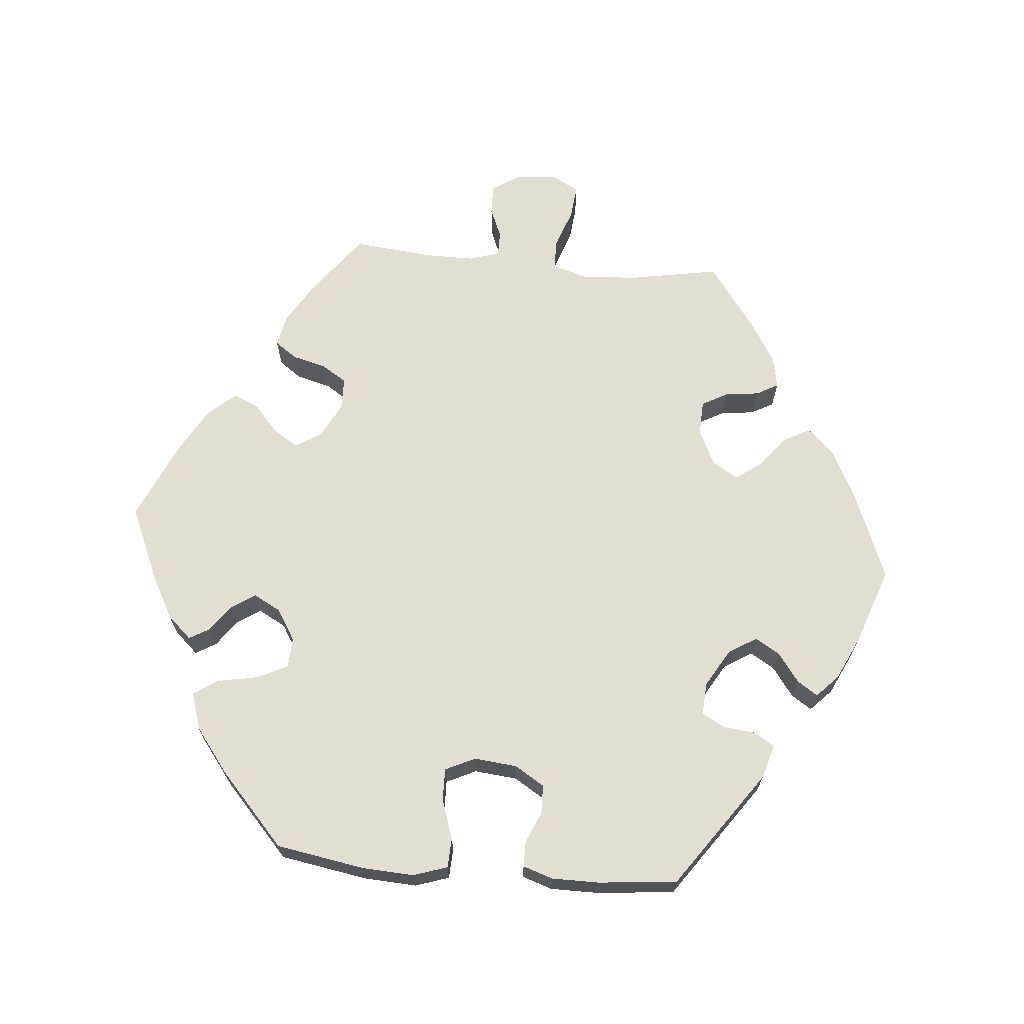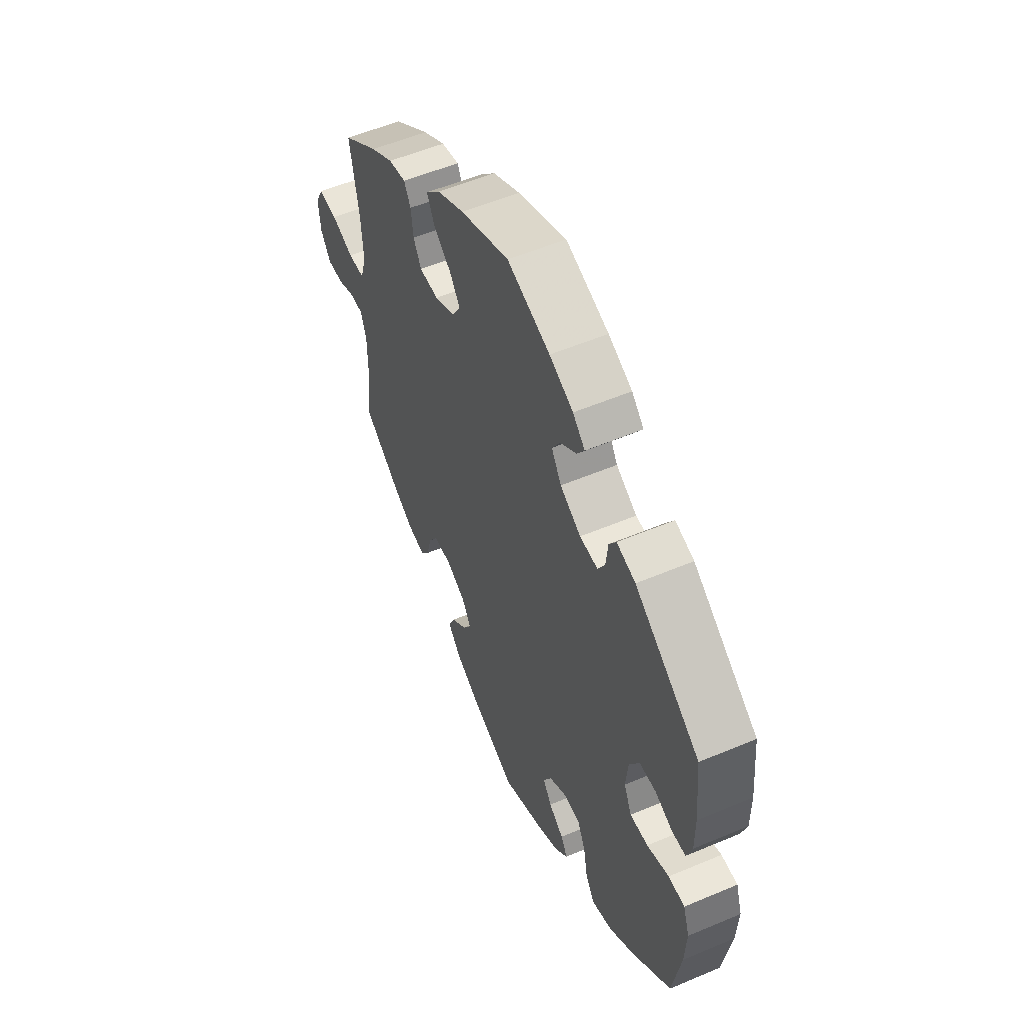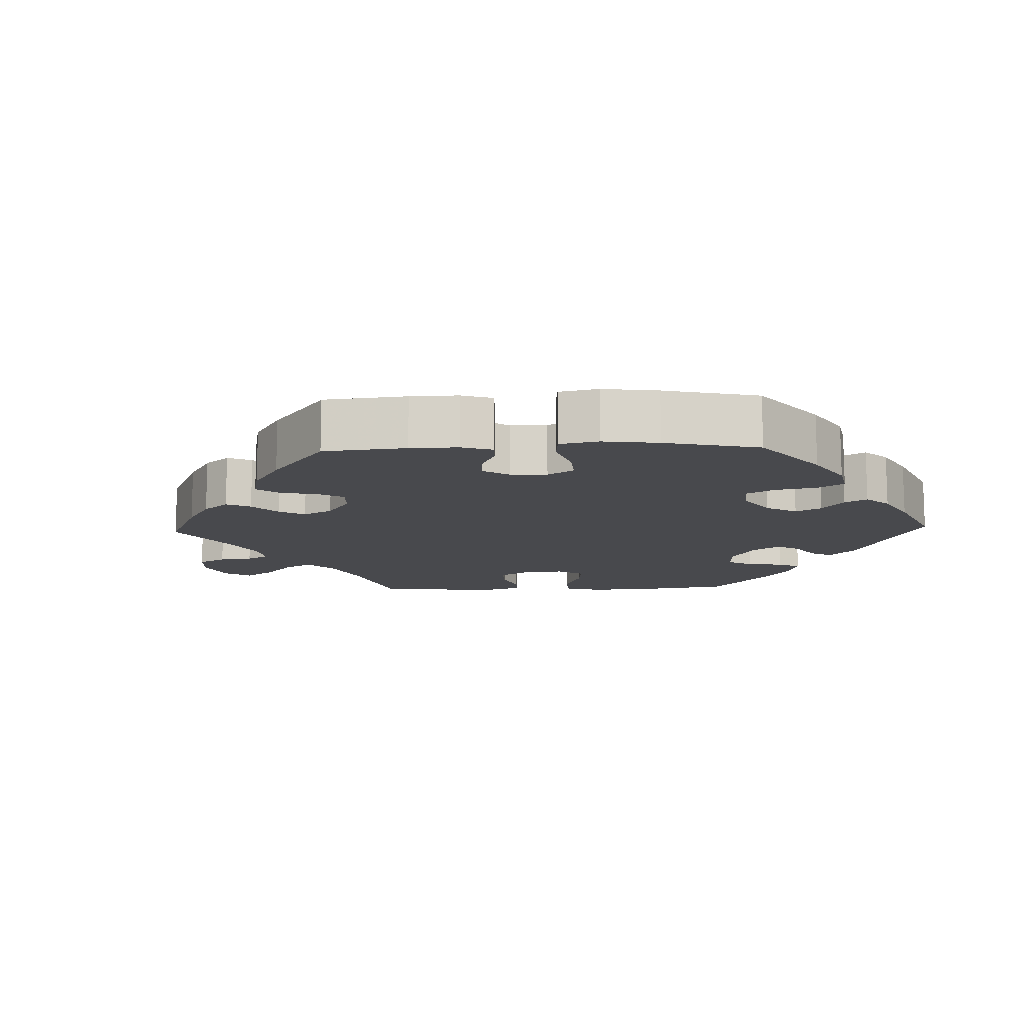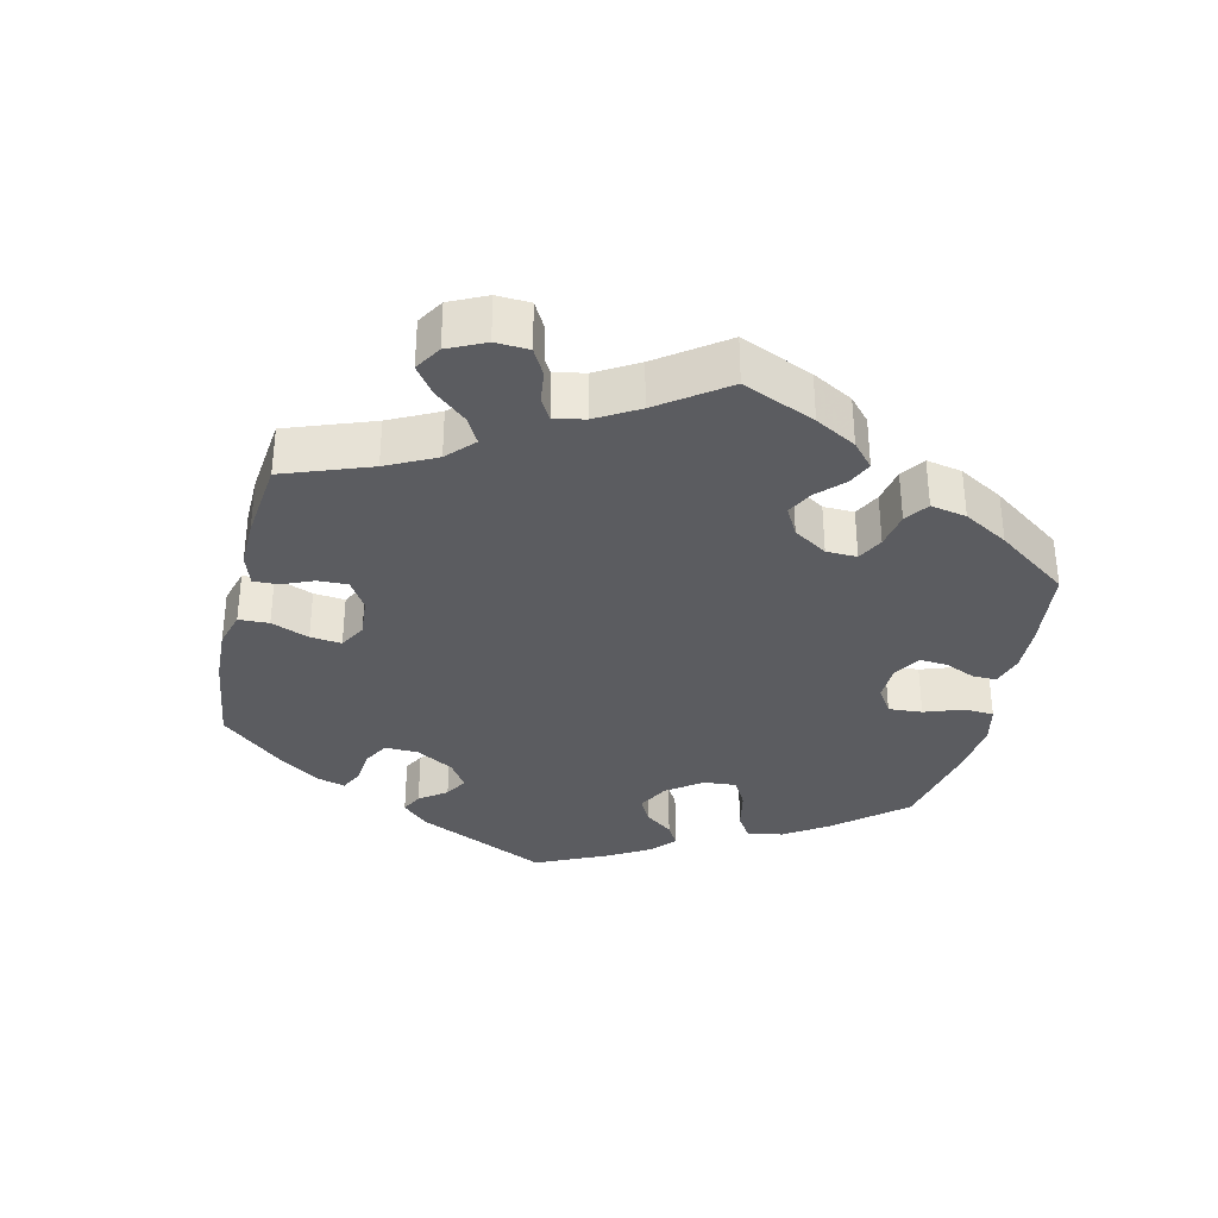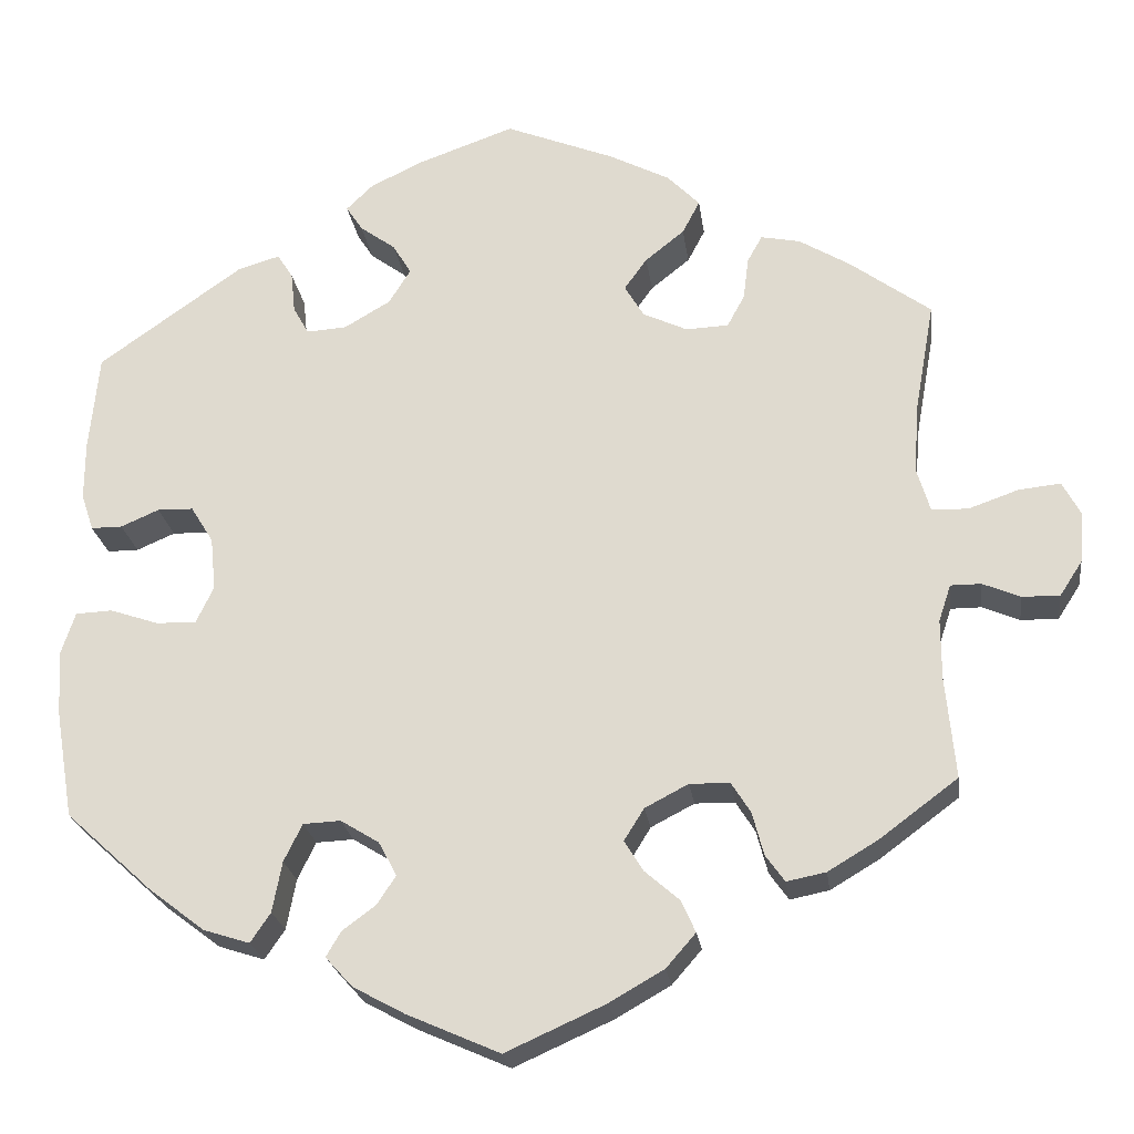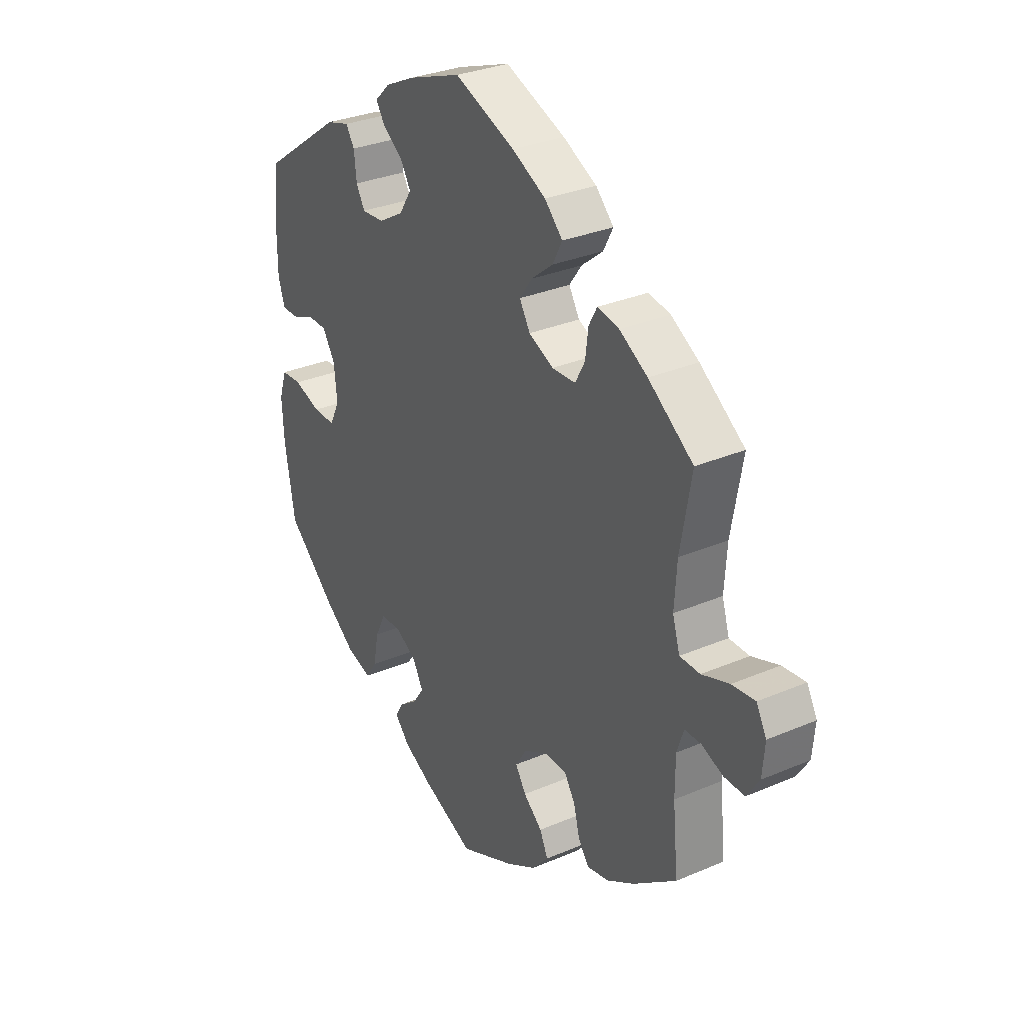
<metadata>
{"format":"obj","ext":"obj","renderer":"f3d","projection":"perspective","resolution":1024,"background":"white","views":[{"elev":67.5,"azim":-84.9,"up":"+Y"},{"elev":54.7,"azim":-114.1,"up":"+Z"},{"elev":-12.5,"azim":-148.0,"up":"+Y"},{"elev":-34.7,"azim":106.9,"up":"+Y"},{"elev":-23.1,"azim":7.6,"up":"+Z"},{"elev":30.7,"azim":58.3,"up":"+Z"}]}
</metadata>
<code>
v 0.478 0.07 0.16
v 0.473 0.07 0.082
v 0.488 0.07 0.032
v 0.53 0.07 0.031
v 0.587 0.07 0.051
v 0.635 0.07 0.056
v 0.656 0.07 0.017
v 0.651 0.07 -0.041
v 0.625 0.07 -0.081
v 0.582 0.07 -0.08
v 0.539 0.07 -0.062
v 0.504 0.07 -0.062
v 0.49 0.07 -0.104
v 0.49 0.07 -0.173
v 0.501 0.07 -0.289
v 0.411 0.07 -0.356
v 0.354 0.07 -0.39
v 0.309 0.07 -0.399
v 0.287 0.07 -0.368
v 0.274 0.07 -0.319
v 0.252 0.07 -0.284
v 0.206 0.07 -0.283
v 0.156 0.07 -0.309
v 0.133 0.07 -0.346
v 0.155 0.07 -0.381
v 0.194 0.07 -0.415
v 0.211 0.07 -0.452
v 0.177 0.07 -0.491
v 0.114 0.07 -0.527
v 0 0.07 -0.578
v -0.107 0.07 -0.531
v -0.166 0.07 -0.499
v -0.197 0.07 -0.465
v -0.18 0.07 -0.436
v -0.142 0.07 -0.408
v -0.12 0.07 -0.375
v -0.141 0.07 -0.336
v -0.185 0.07 -0.309
v -0.228 0.07 -0.311
v -0.249 0.07 -0.354
v -0.26 0.07 -0.412
v -0.283 0.07 -0.446
v -0.336 0.07 -0.429
v -0.399 0.07 -0.381
v -0.5 0.07 -0.289
v -0.521 0.07 -0.164
v -0.525 0.07 -0.09
v -0.509 0.07 -0.042
v -0.467 0.07 -0.04
v -0.411 0.07 -0.059
v -0.365 0.07 -0.06
v -0.345 0.07 -0.018
v -0.351 0.07 0.043
v -0.377 0.07 0.085
v -0.418 0.07 0.086
v -0.462 0.07 0.067
v -0.498 0.07 0.067
v -0.512 0.07 0.109
v -0.512 0.07 0.176
v -0.501 0.07 0.288
v -0.335 0.07 0.405
v -0.287 0.07 0.419
v -0.269 0.07 0.391
v -0.264 0.07 0.344
v -0.246 0.07 0.312
v -0.2 0.07 0.315
v -0.147 0.07 0.346
v -0.122 0.07 0.386
v -0.143 0.07 0.421
v -0.184 0.07 0.451
v -0.203 0.07 0.48
v -0.172 0.07 0.51
v -0.111 0.07 0.539
v -0.001 0.07 0.578
v 0.124 0.07 0.528
v 0.194 0.07 0.492
v 0.231 0.07 0.454
v 0.211 0.07 0.416
v 0.166 0.07 0.38
v 0.14 0.07 0.344
v 0.162 0.07 0.307
v 0.213 0.07 0.283
v 0.262 0.07 0.285
v 0.282 0.07 0.322
v 0.288 0.07 0.37
v 0.305 0.07 0.401
v 0.35 0.07 0.392
v 0.408 0.07 0.357
v 0.501 0.07 0.289
v 0.478 0 0.16
v 0.473 0 0.082
v 0.488 0 0.032
v 0.53 0 0.031
v 0.587 0 0.051
v 0.635 0 0.056
v 0.656 0 0.017
v 0.651 0 -0.041
v 0.625 0 -0.081
v 0.582 0 -0.08
v 0.539 0 -0.062
v 0.504 0 -0.062
v 0.49 0 -0.104
v 0.49 0 -0.173
v 0.501 0 -0.289
v 0.411 0 -0.356
v 0.354 0 -0.39
v 0.309 0 -0.399
v 0.287 0 -0.368
v 0.274 0 -0.319
v 0.252 0 -0.284
v 0.206 0 -0.283
v 0.156 0 -0.309
v 0.133 0 -0.346
v 0.155 0 -0.381
v 0.194 0 -0.415
v 0.211 0 -0.452
v 0.177 0 -0.491
v 0.114 0 -0.527
v 0 0 -0.578
v -0.107 0 -0.531
v -0.166 0 -0.499
v -0.197 0 -0.465
v -0.18 0 -0.436
v -0.142 0 -0.408
v -0.12 0 -0.375
v -0.141 0 -0.336
v -0.185 0 -0.309
v -0.228 0 -0.311
v -0.249 0 -0.354
v -0.26 0 -0.412
v -0.283 0 -0.446
v -0.336 0 -0.429
v -0.399 0 -0.381
v -0.5 0 -0.289
v -0.521 0 -0.164
v -0.525 0 -0.09
v -0.509 0 -0.042
v -0.467 0 -0.04
v -0.411 0 -0.059
v -0.365 0 -0.06
v -0.345 0 -0.018
v -0.351 0 0.043
v -0.377 0 0.085
v -0.418 0 0.086
v -0.462 0 0.067
v -0.498 0 0.067
v -0.512 0 0.109
v -0.512 0 0.176
v -0.501 0 0.288
v -0.335 0 0.405
v -0.287 0 0.419
v -0.269 0 0.391
v -0.264 0 0.344
v -0.246 0 0.312
v -0.2 0 0.315
v -0.147 0 0.346
v -0.122 0 0.386
v -0.143 0 0.421
v -0.184 0 0.451
v -0.203 0 0.48
v -0.172 0 0.51
v -0.111 0 0.539
v -0.001 0 0.578
v 0.124 0 0.528
v 0.194 0 0.492
v 0.231 0 0.454
v 0.211 0 0.416
v 0.166 0 0.38
v 0.14 0 0.344
v 0.162 0 0.307
v 0.213 0 0.283
v 0.262 0 0.285
v 0.282 0 0.322
v 0.288 0 0.37
v 0.305 0 0.401
v 0.35 0 0.392
v 0.408 0 0.357
v 0.501 0 0.289
f 88 89 1
f 87 88 1 2
f 84 85 86 87
f 83 84 87 2
f 82 83 2 3
f 81 82 3
f 76 77 78 79
f 76 79 80
f 75 76 80
f 74 75 80
f 73 74 80 81
f 69 70 71 72
f 68 69 72 73
f 61 62 63 64
f 61 64 65
f 60 61 65
f 59 60 65 66
f 55 56 57 58
f 54 55 58 59
f 47 48 49 50
f 47 50 51
f 46 47 51
f 45 46 51
f 44 45 51
f 43 44 51 52
f 40 41 42 43
f 39 40 43 52
f 32 33 34 35
f 32 35 36
f 31 32 36
f 30 31 36
f 29 30 36 37
f 25 26 27 28
f 24 25 28 29
f 17 18 19 20
f 17 20 21
f 14 15 16 17
f 13 14 17 21
f 12 13 21 22
f 8 9 10 11
f 8 11 12
f 7 8 12
f 4 5 6 7
f 3 4 7 12
f 81 3 12 22
f 68 73 81 22
f 54 59 66
f 53 54 66 67
f 38 39 52 53
f 37 38 53 67
f 24 29 37 67
f 23 24 67 68
f 22 23 68
f 90 178 177
f 91 90 177 176
f 176 175 174 173
f 91 176 173 172
f 92 91 172 171
f 92 171 170
f 168 167 166 165
f 169 168 165
f 169 165 164
f 169 164 163
f 170 169 163 162
f 161 160 159 158
f 162 161 158 157
f 153 152 151 150
f 154 153 150
f 154 150 149
f 155 154 149 148
f 147 146 145 144
f 148 147 144 143
f 139 138 137 136
f 140 139 136
f 140 136 135
f 140 135 134
f 140 134 133
f 141 140 133 132
f 132 131 130 129
f 141 132 129 128
f 124 123 122 121
f 125 124 121
f 125 121 120
f 125 120 119
f 126 125 119 118
f 117 116 115 114
f 118 117 114 113
f 109 108 107 106
f 110 109 106
f 106 105 104 103
f 110 106 103 102
f 111 110 102 101
f 100 99 98 97
f 101 100 97
f 101 97 96
f 96 95 94 93
f 101 96 93 92
f 111 101 92 170
f 111 170 162 157
f 155 148 143
f 156 155 143 142
f 142 141 128 127
f 156 142 127 126
f 156 126 118 113
f 157 156 113 112
f 157 112 111
f 1 90 91 2
f 2 91 92 3
f 3 92 93 4
f 4 93 94 5
f 5 94 95 6
f 6 95 96 7
f 7 96 97 8
f 8 97 98 9
f 9 98 99 10
f 10 99 100 11
f 11 100 101 12
f 12 101 102 13
f 13 102 103 14
f 14 103 104 15
f 15 104 105 16
f 16 105 106 17
f 17 106 107 18
f 18 107 108 19
f 19 108 109 20
f 20 109 110 21
f 21 110 111 22
f 22 111 112 23
f 23 112 113 24
f 24 113 114 25
f 25 114 115 26
f 26 115 116 27
f 27 116 117 28
f 28 117 118 29
f 29 118 119 30
f 30 119 120 31
f 31 120 121 32
f 32 121 122 33
f 33 122 123 34
f 34 123 124 35
f 35 124 125 36
f 36 125 126 37
f 37 126 127 38
f 38 127 128 39
f 39 128 129 40
f 40 129 130 41
f 41 130 131 42
f 42 131 132 43
f 43 132 133 44
f 44 133 134 45
f 45 134 135 46
f 46 135 136 47
f 47 136 137 48
f 48 137 138 49
f 49 138 139 50
f 50 139 140 51
f 51 140 141 52
f 52 141 142 53
f 53 142 143 54
f 54 143 144 55
f 55 144 145 56
f 56 145 146 57
f 57 146 147 58
f 58 147 148 59
f 59 148 149 60
f 60 149 150 61
f 61 150 151 62
f 62 151 152 63
f 63 152 153 64
f 64 153 154 65
f 65 154 155 66
f 66 155 156 67
f 67 156 157 68
f 68 157 158 69
f 69 158 159 70
f 70 159 160 71
f 71 160 161 72
f 72 161 162 73
f 73 162 163 74
f 74 163 164 75
f 75 164 165 76
f 76 165 166 77
f 77 166 167 78
f 78 167 168 79
f 79 168 169 80
f 80 169 170 81
f 81 170 171 82
f 82 171 172 83
f 83 172 173 84
f 84 173 174 85
f 85 174 175 86
f 86 175 176 87
f 87 176 177 88
f 88 177 178 89
f 89 178 90 1

</code>
